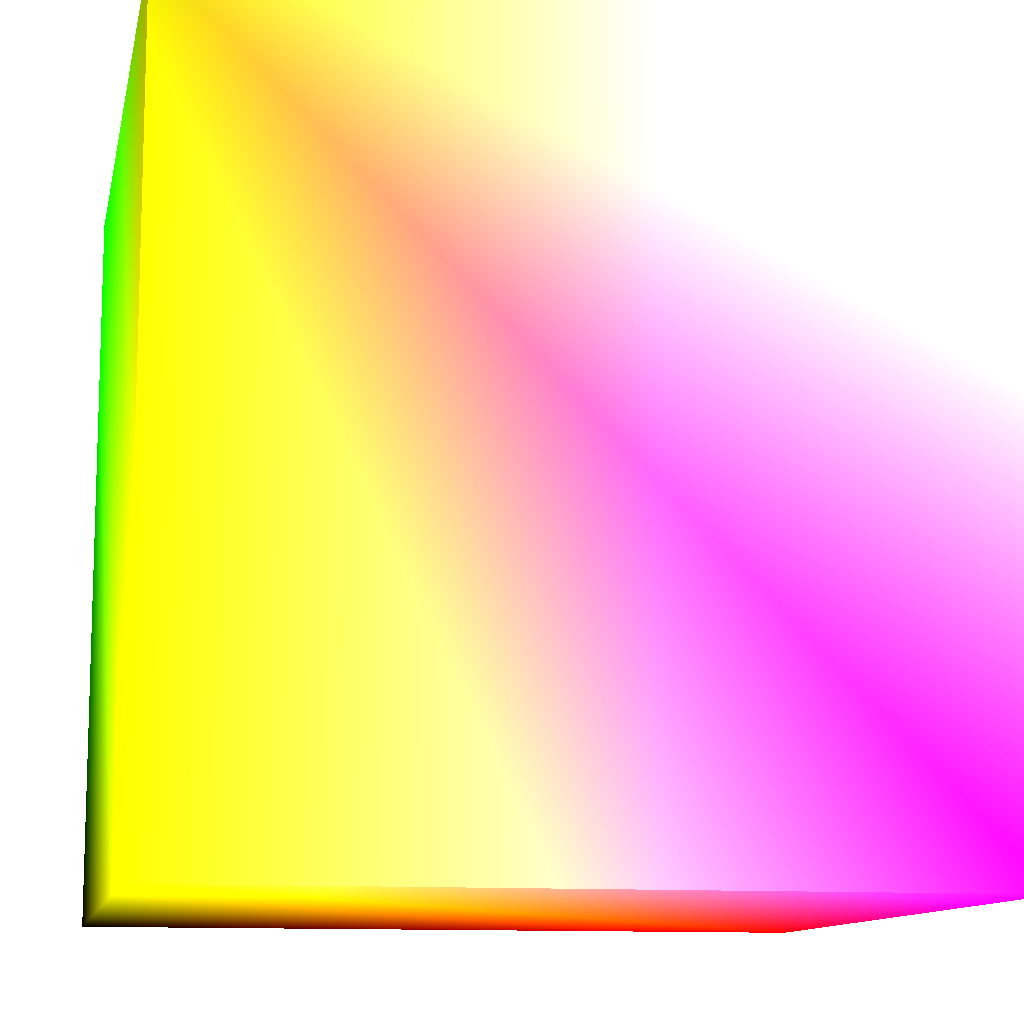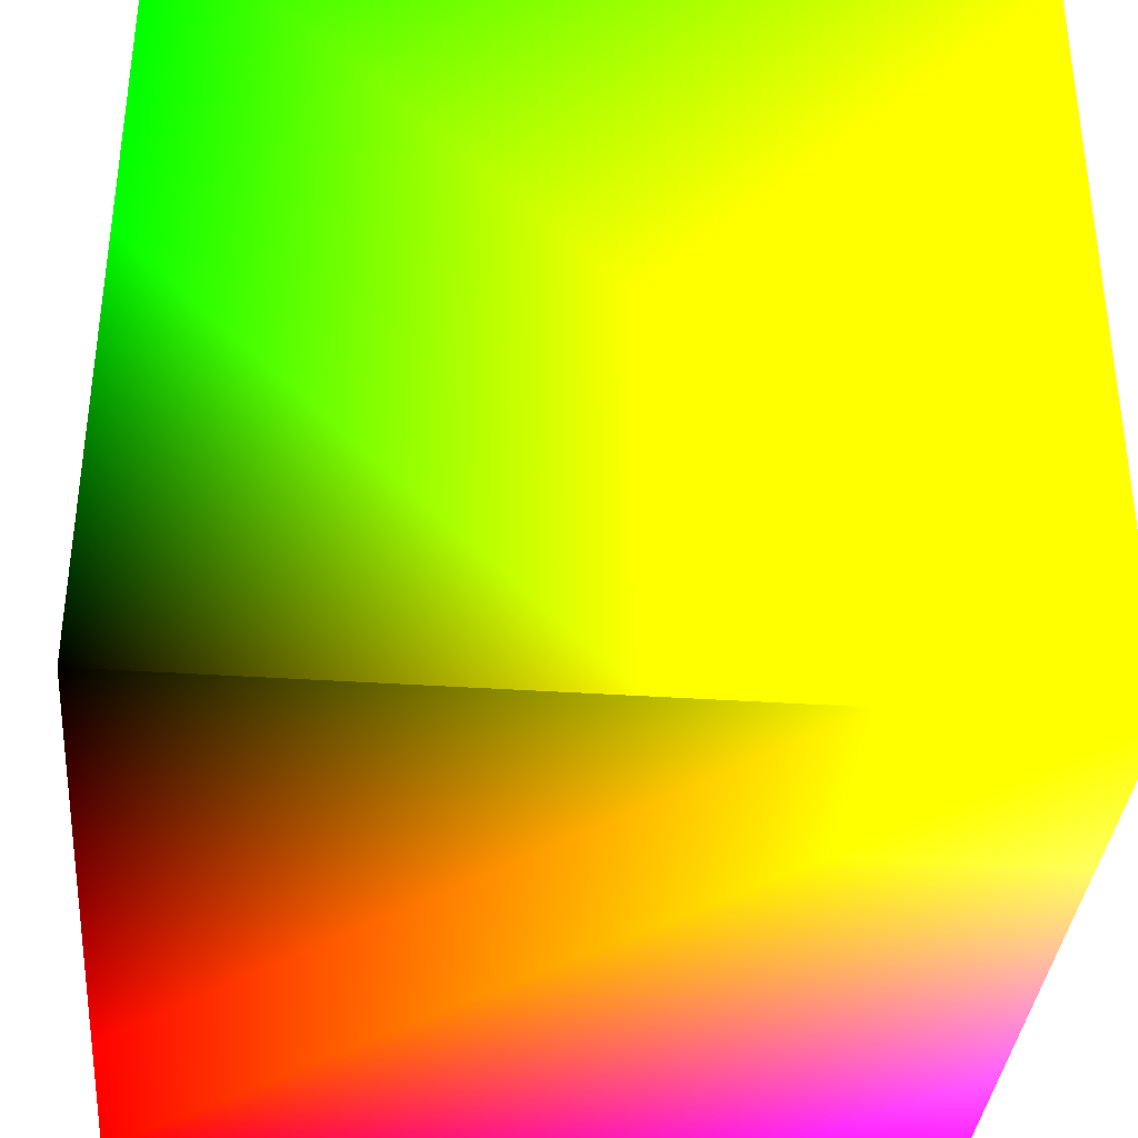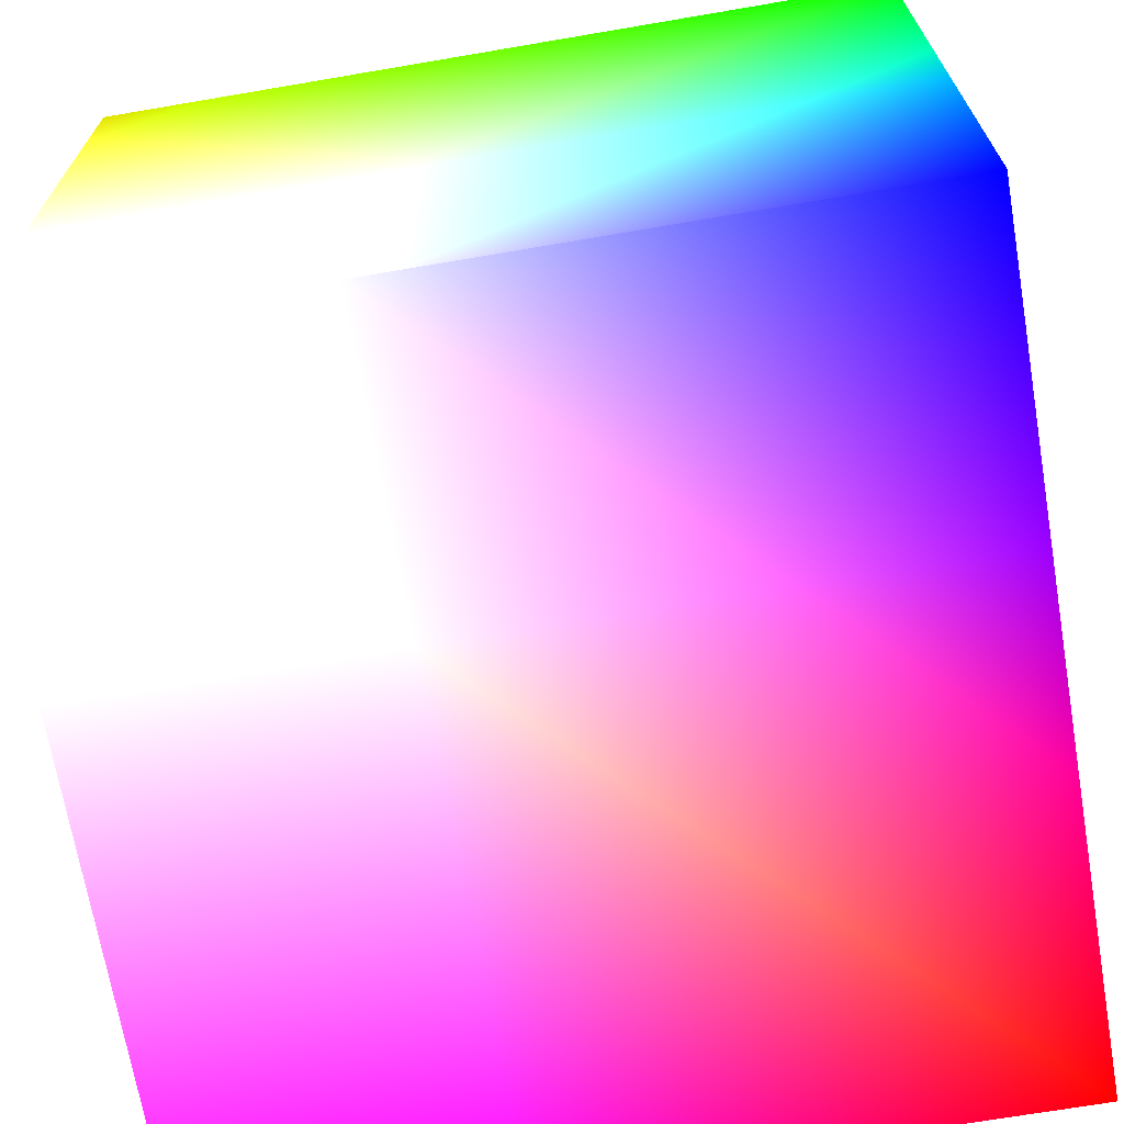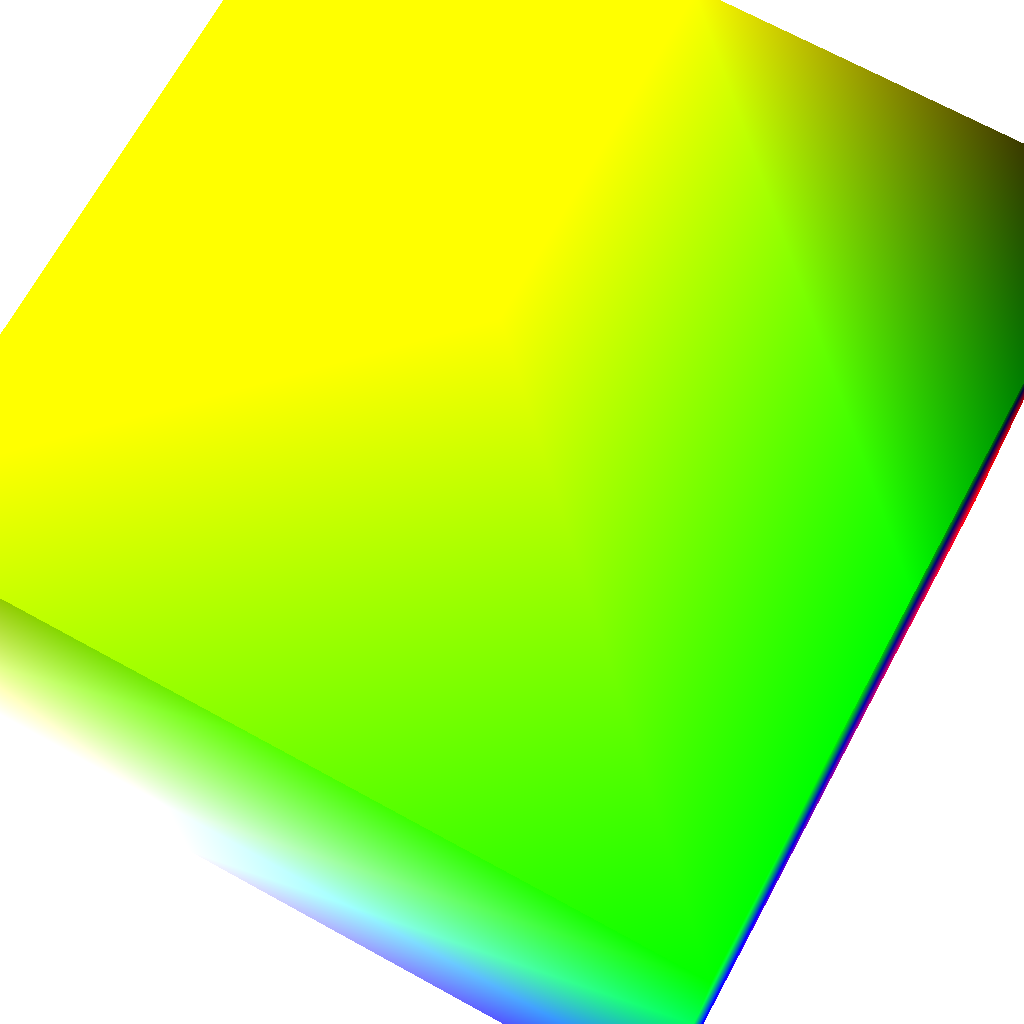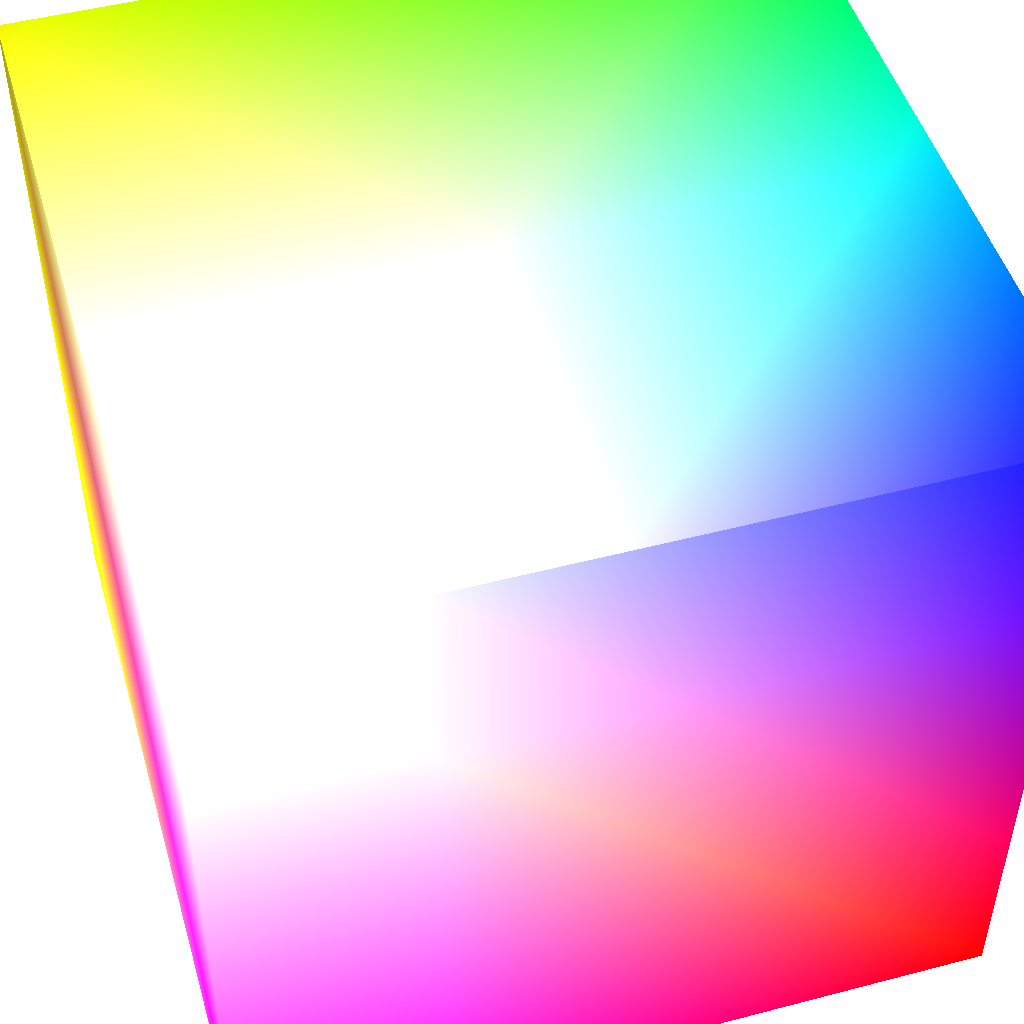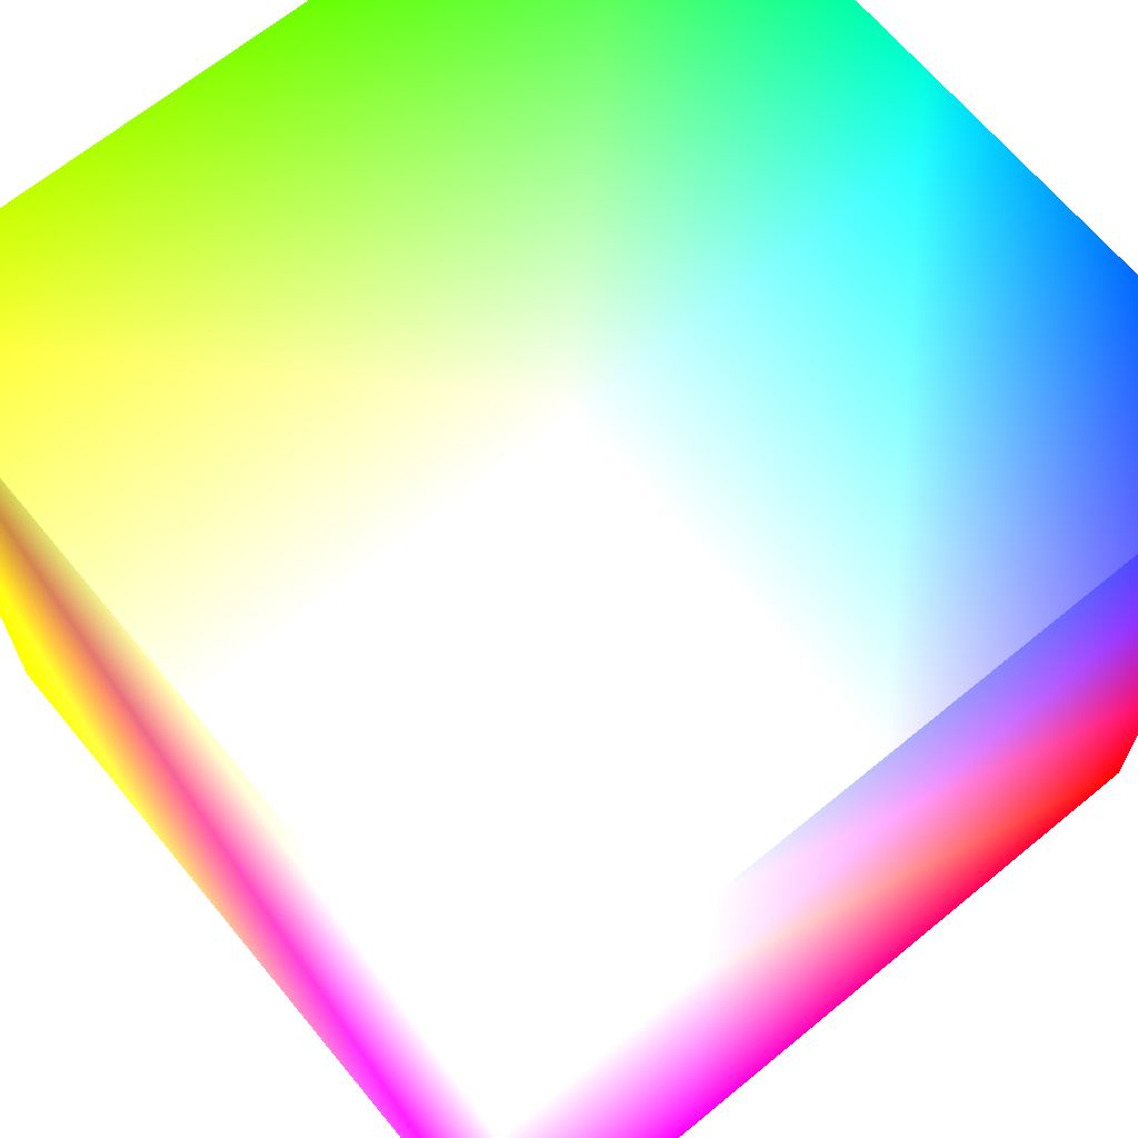
<metadata>
{"format":"obj","ext":"obj","renderer":"f3d","projection":"perspective","resolution":1024,"background":"white","views":[{"elev":-11.4,"azim":-101.3,"up":"+Z"},{"elev":-35.9,"azim":174.9,"up":"+Z"},{"elev":-69.1,"azim":9.7,"up":"+Y"},{"elev":70.2,"azim":28.7,"up":"+Y"},{"elev":49.0,"azim":-16.2,"up":"+Z"},{"elev":66.5,"azim":-39.5,"up":"+Z"}]}
</metadata>
<code>
o Cube
v 1 1 -1  0 0 0
v 1 -1 -1 1 0 0
v 1 1 1  0 1 0
v 1 -1 1  0 0 1
v -1 1 -1 1 1 0
v -1 -1 -1 1 0 1
v -1 1 1 0.5 0.5 0
v -1 -1 1 1 1 1
f 5 3 1
f 3 8 4
f 7 6 8
f 2 8 6
f 1 4 2
f 5 2 6
f 5 7 3
f 3 7 8
f 7 5 6
f 2 4 8
f 1 3 4
f 5 1 2

</code>
